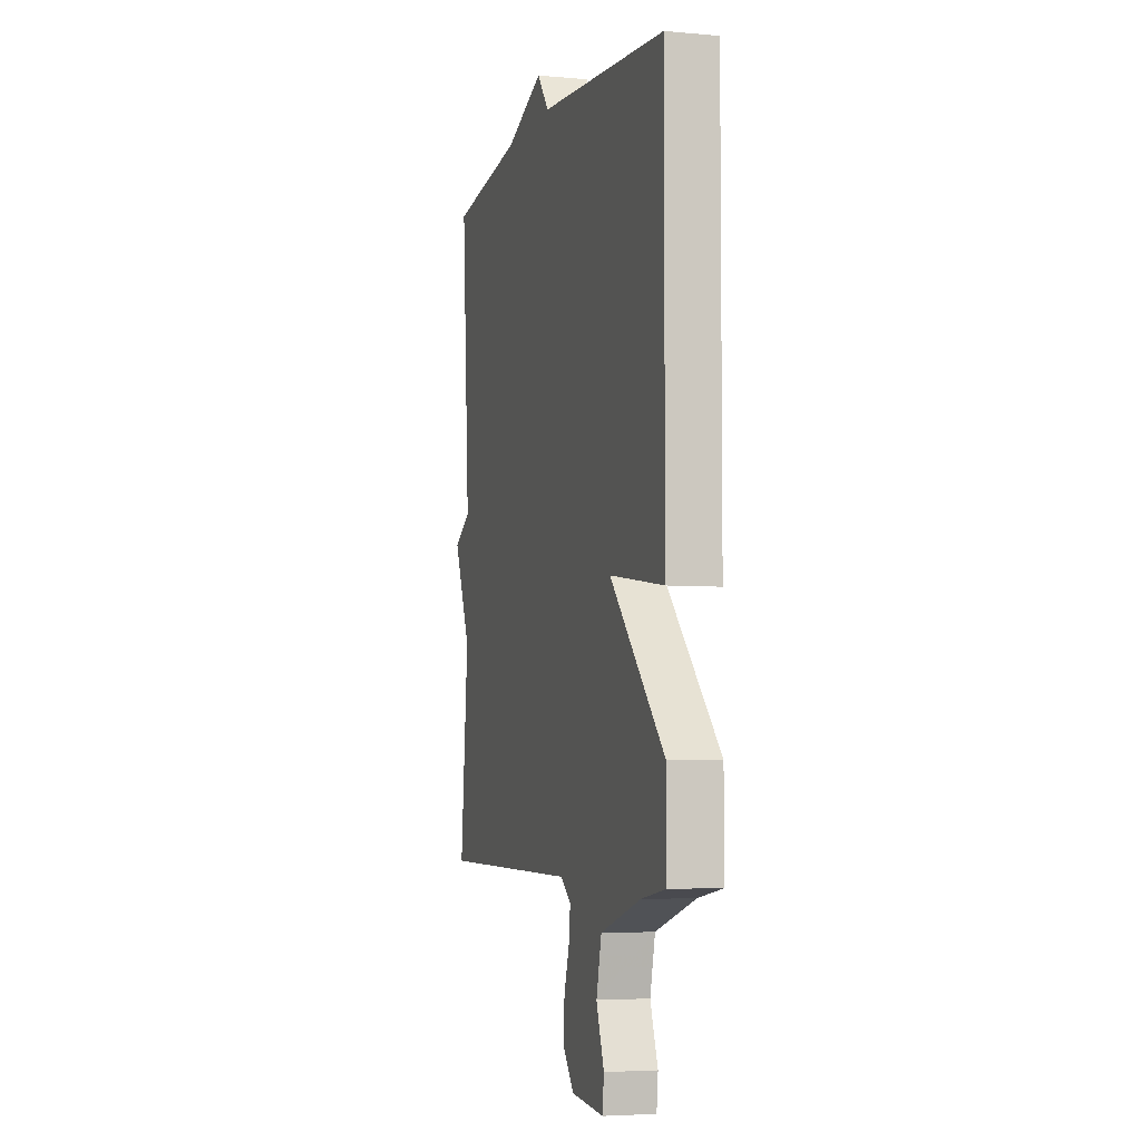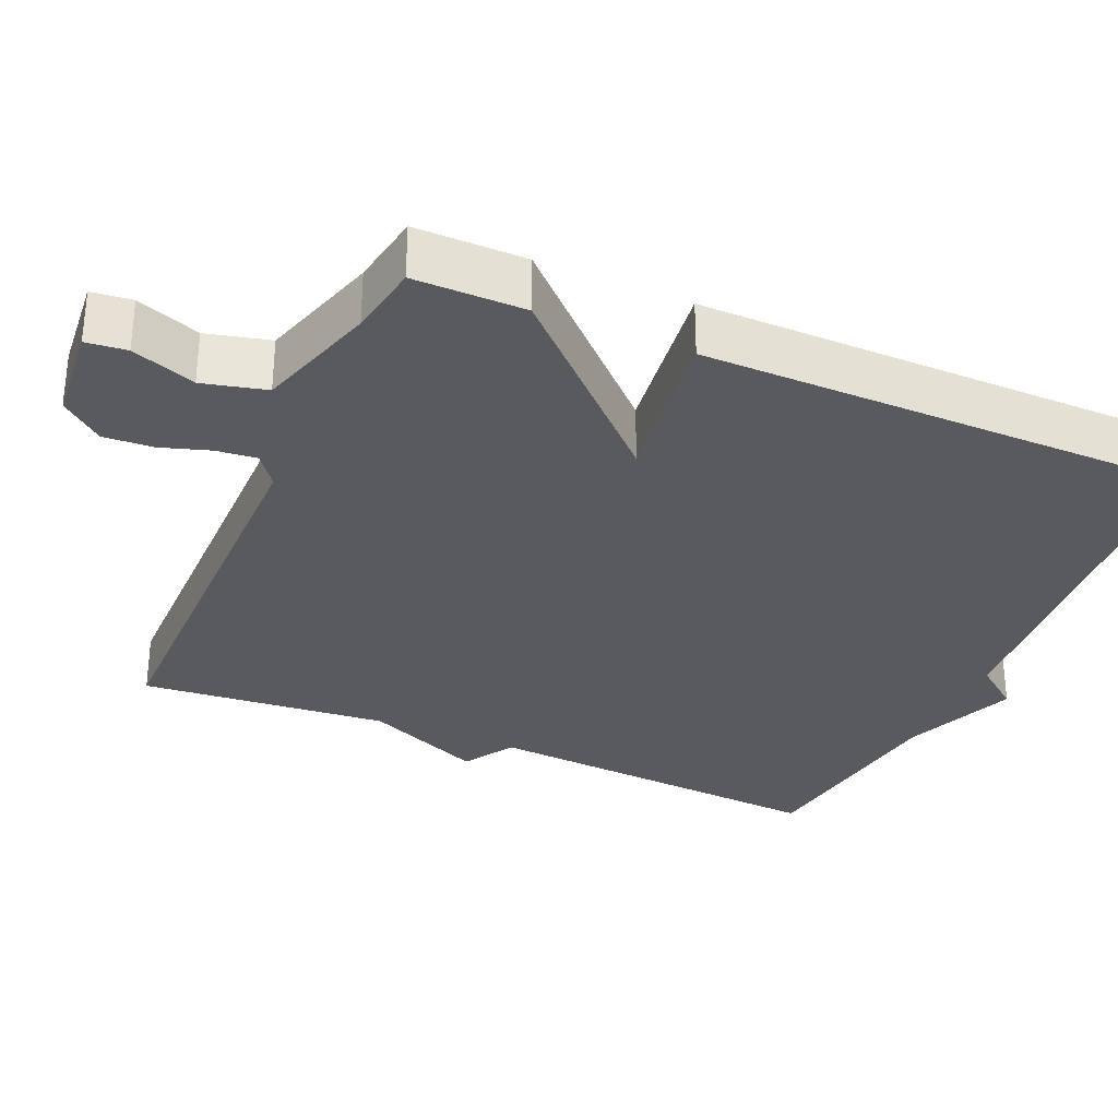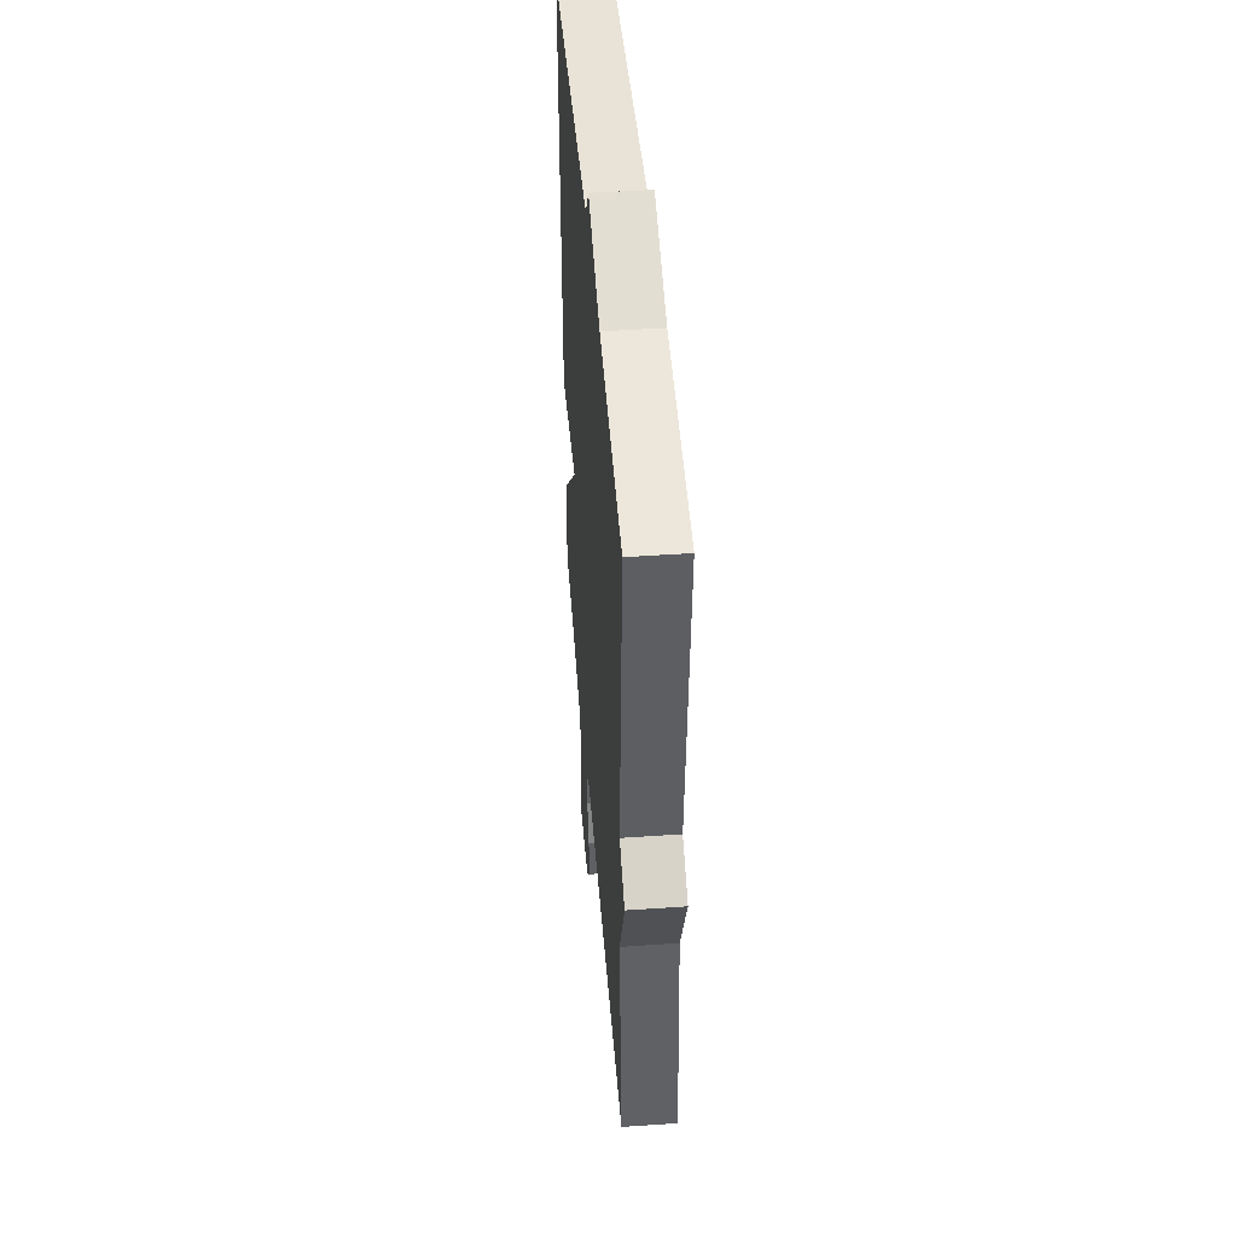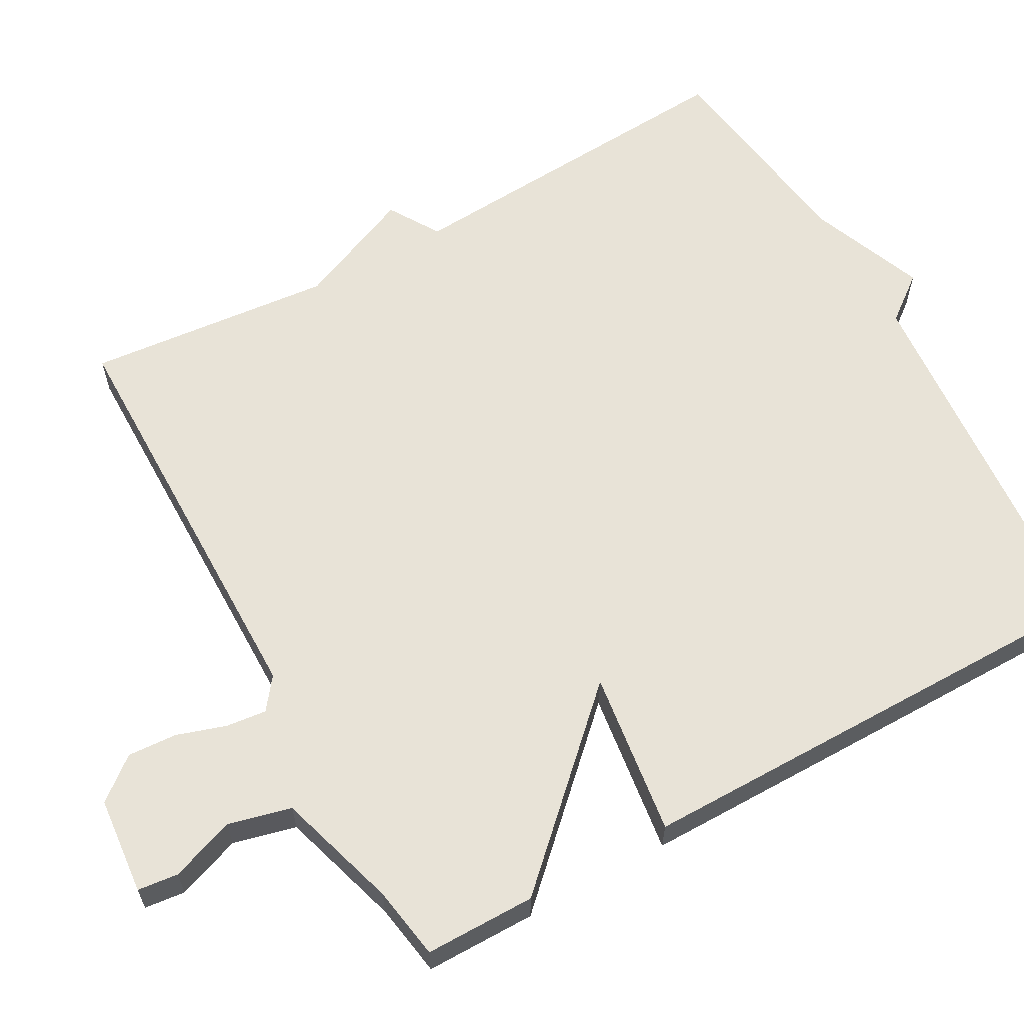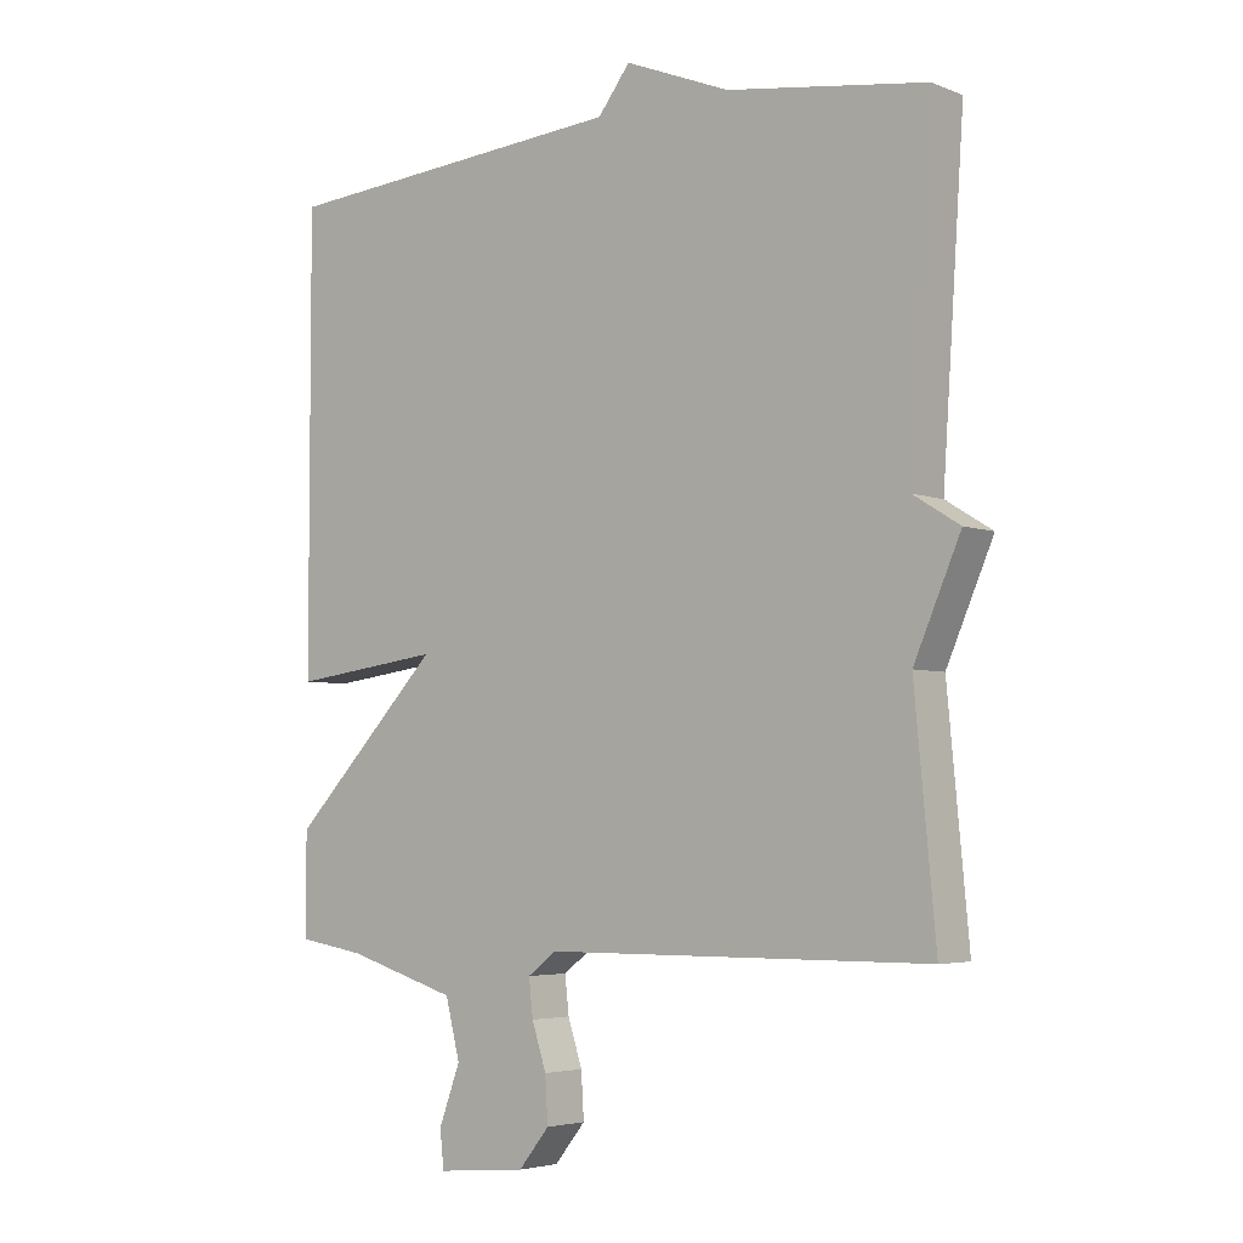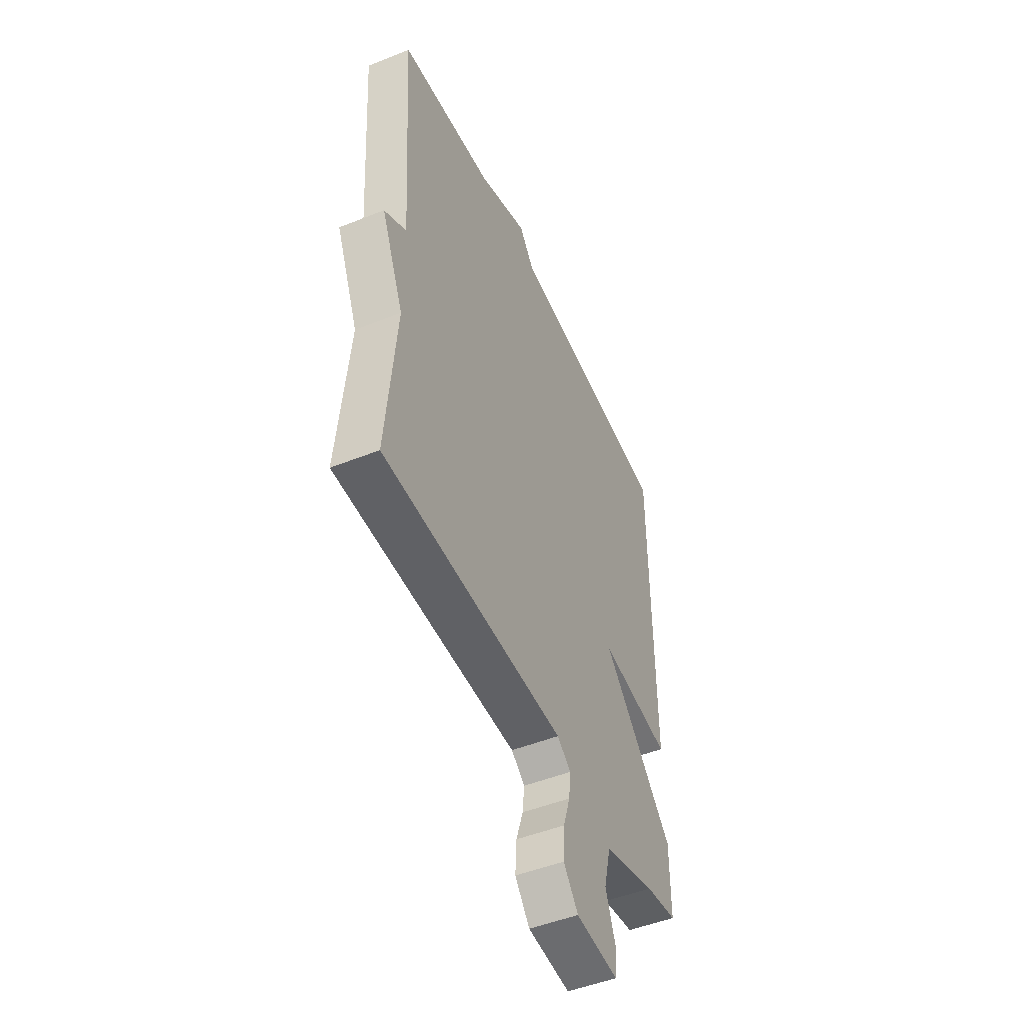
<metadata>
{"format":"obj","ext":"obj","renderer":"f3d","projection":"perspective","resolution":1024,"background":"white","views":[{"elev":-4.8,"azim":-106.0,"up":"+Z"},{"elev":-31.3,"azim":-113.7,"up":"+Y"},{"elev":46.4,"azim":85.4,"up":"+Z"},{"elev":61.8,"azim":-119.0,"up":"+Y"},{"elev":-4.2,"azim":38.9,"up":"+Z"},{"elev":-49.1,"azim":114.0,"up":"+Z"}]}
</metadata>
<code>
v -0.5 0.07 -0.5
v -0.5 0.07 -0.353
v -0.281 0.07 -0.124
v -0.5 0.07 -0.153
v -0.5 0.07 0.5
v 0.011 0.07 0.541
v 0.058 0.07 0.602
v 0.211 0.07 0.541
v 0.5 0.07 0.5
v 0.469 0.07 0.03
v 0.537 0.07 -0.012
v 0.469 0.07 -0.17
v 0.5 0.07 -0.5
v -0.06 0.07 -0.503
v -0.102 0.07 -0.535
v -0.096 0.07 -0.589
v -0.075 0.07 -0.654
v -0.071 0.07 -0.72
v -0.116 0.07 -0.776
v -0.246 0.07 -0.788
v -0.252 0.07 -0.734
v -0.221 0.07 -0.649
v -0.242 0.07 -0.565
v -0.403 0.07 -0.516
v -0.5 0 -0.5
v -0.5 0 -0.353
v -0.281 0 -0.124
v -0.5 0 -0.153
v -0.5 0 0.5
v 0.011 0 0.541
v 0.058 0 0.602
v 0.211 0 0.541
v 0.5 0 0.5
v 0.469 0 0.03
v 0.537 0 -0.012
v 0.469 0 -0.17
v 0.5 0 -0.5
v -0.06 0 -0.503
v -0.102 0 -0.535
v -0.096 0 -0.589
v -0.075 0 -0.654
v -0.071 0 -0.72
v -0.116 0 -0.776
v -0.246 0 -0.788
v -0.252 0 -0.734
v -0.221 0 -0.649
v -0.242 0 -0.565
v -0.403 0 -0.516
f 20 21 22
f 19 20 22
f 18 19 22
f 17 18 22
f 16 17 22
f 15 16 22 23
f 14 15 23 24
f 12 13 14
f 1 2 3
f 24 1 3
f 14 24 3
f 12 14 3
f 11 12 3
f 10 11 3
f 6 7 8
f 8 9 10
f 6 8 10
f 5 6 10
f 4 5 10
f 3 4 10
f 46 45 44
f 46 44 43
f 46 43 42
f 46 42 41
f 46 41 40
f 47 46 40 39
f 48 47 39 38
f 38 37 36
f 27 26 25
f 27 25 48
f 27 48 38
f 27 38 36
f 27 36 35
f 27 35 34
f 32 31 30
f 34 33 32
f 34 32 30
f 34 30 29
f 34 29 28
f 34 28 27
f 1 25 26 2
f 2 26 27 3
f 3 27 28 4
f 4 28 29 5
f 5 29 30 6
f 6 30 31 7
f 7 31 32 8
f 8 32 33 9
f 9 33 34 10
f 10 34 35 11
f 11 35 36 12
f 12 36 37 13
f 13 37 38 14
f 14 38 39 15
f 15 39 40 16
f 16 40 41 17
f 17 41 42 18
f 18 42 43 19
f 19 43 44 20
f 20 44 45 21
f 21 45 46 22
f 22 46 47 23
f 23 47 48 24
f 24 48 25 1

</code>
